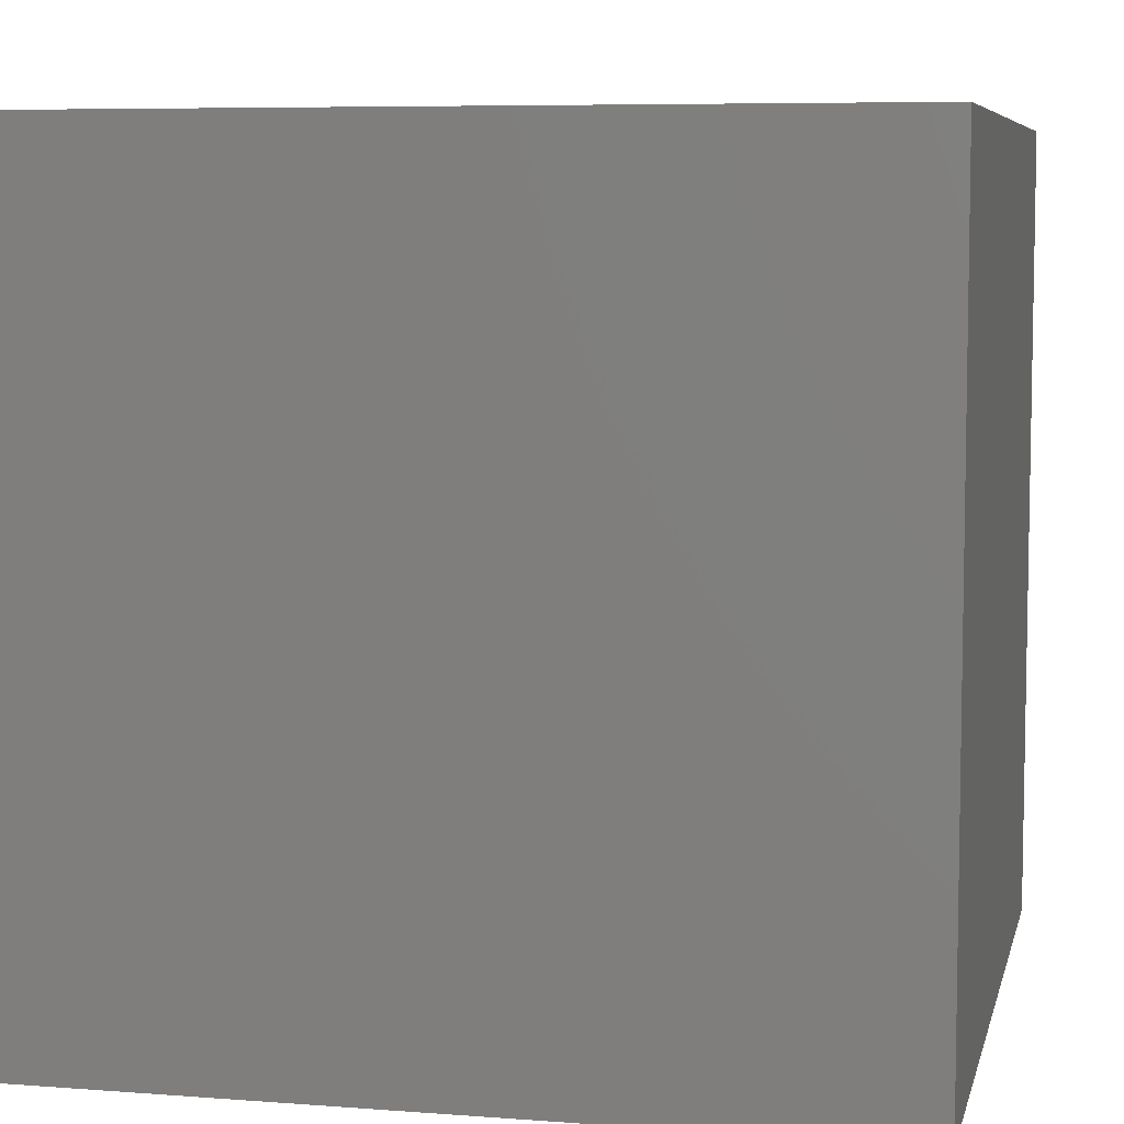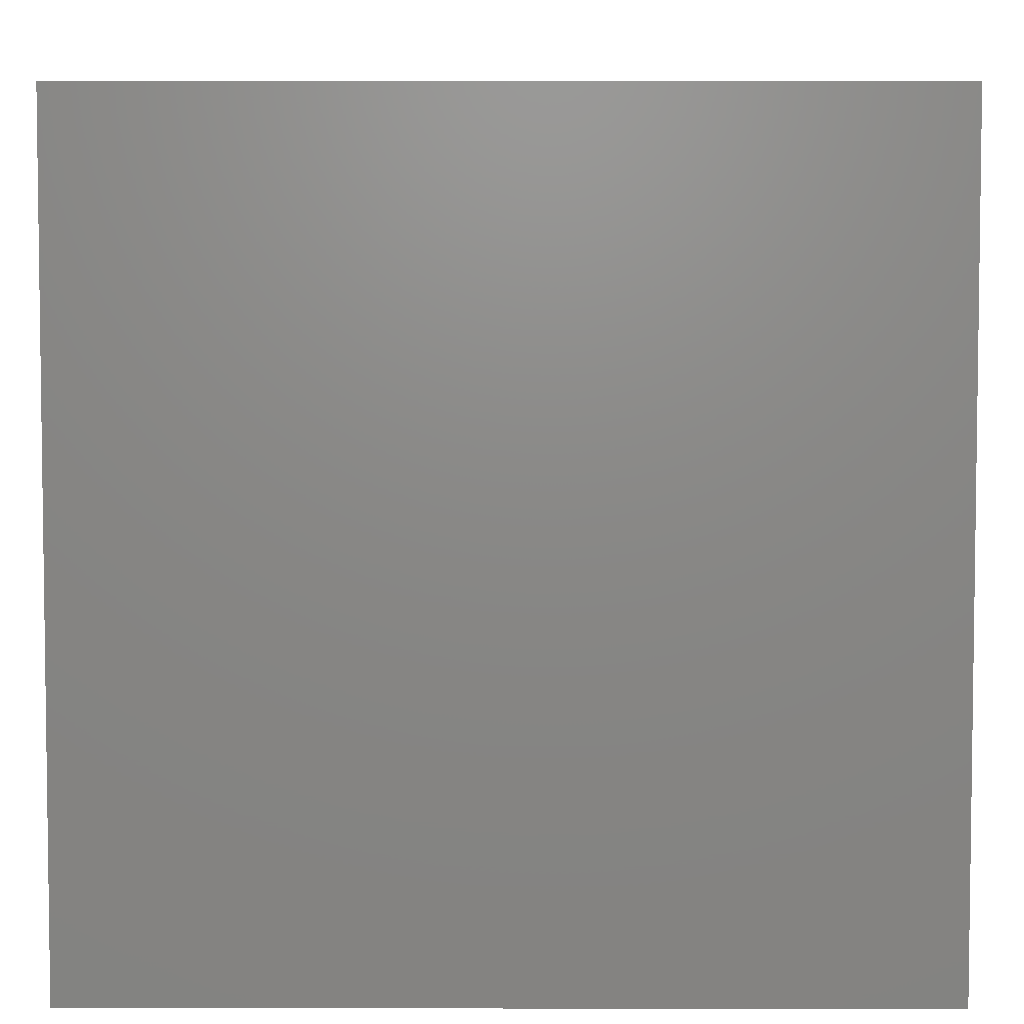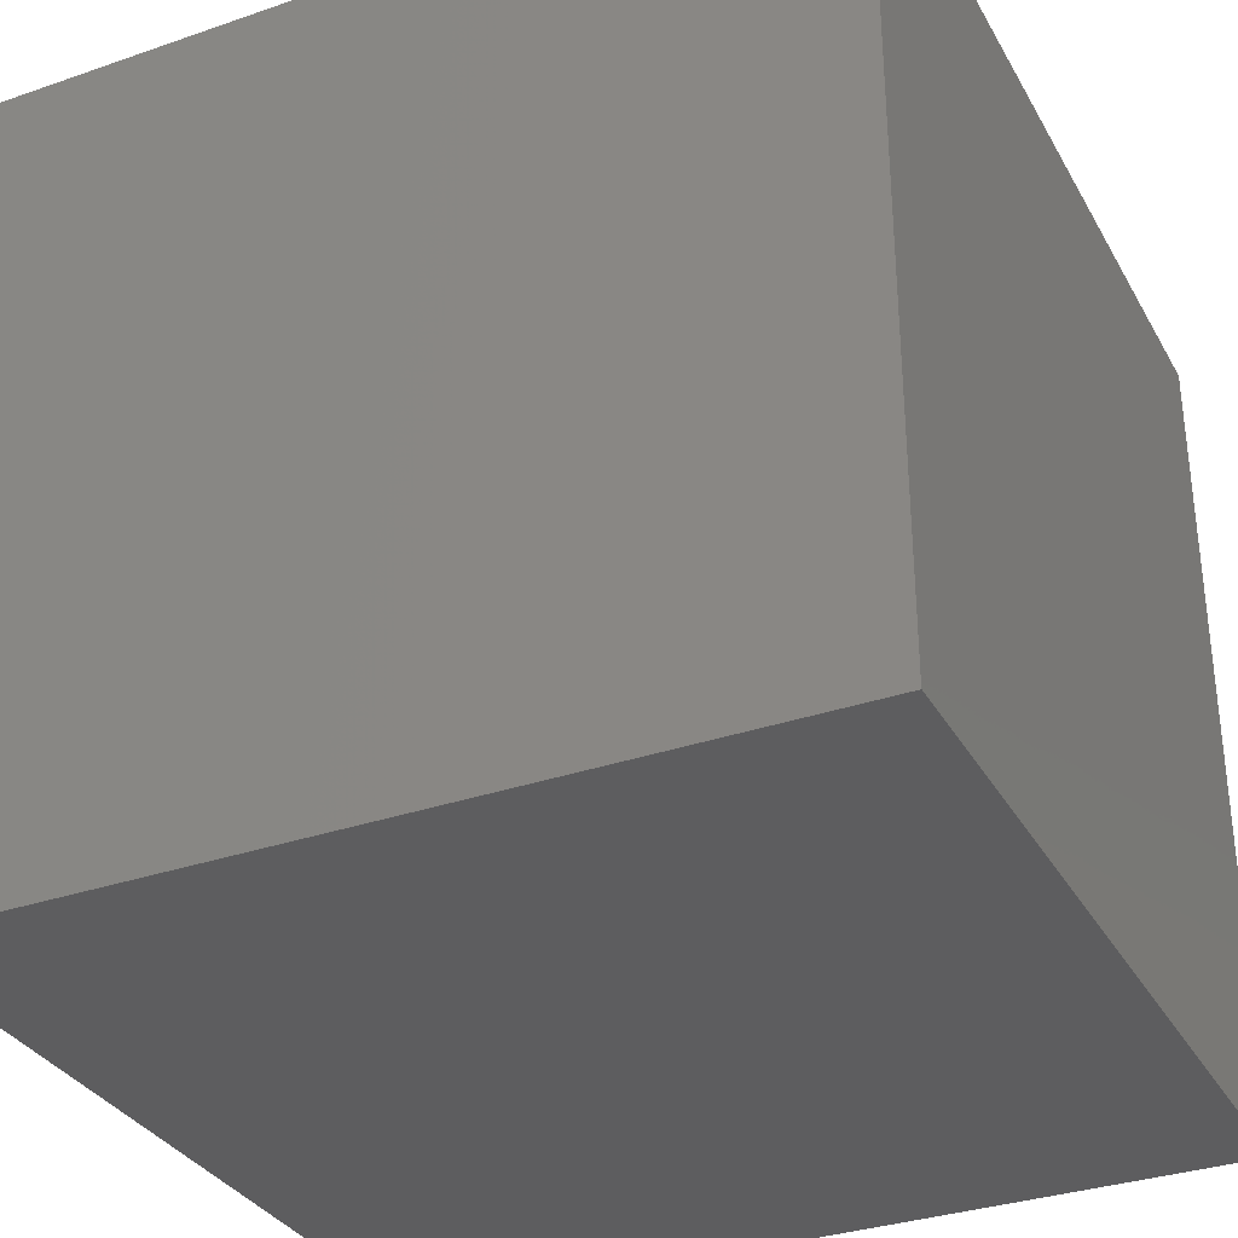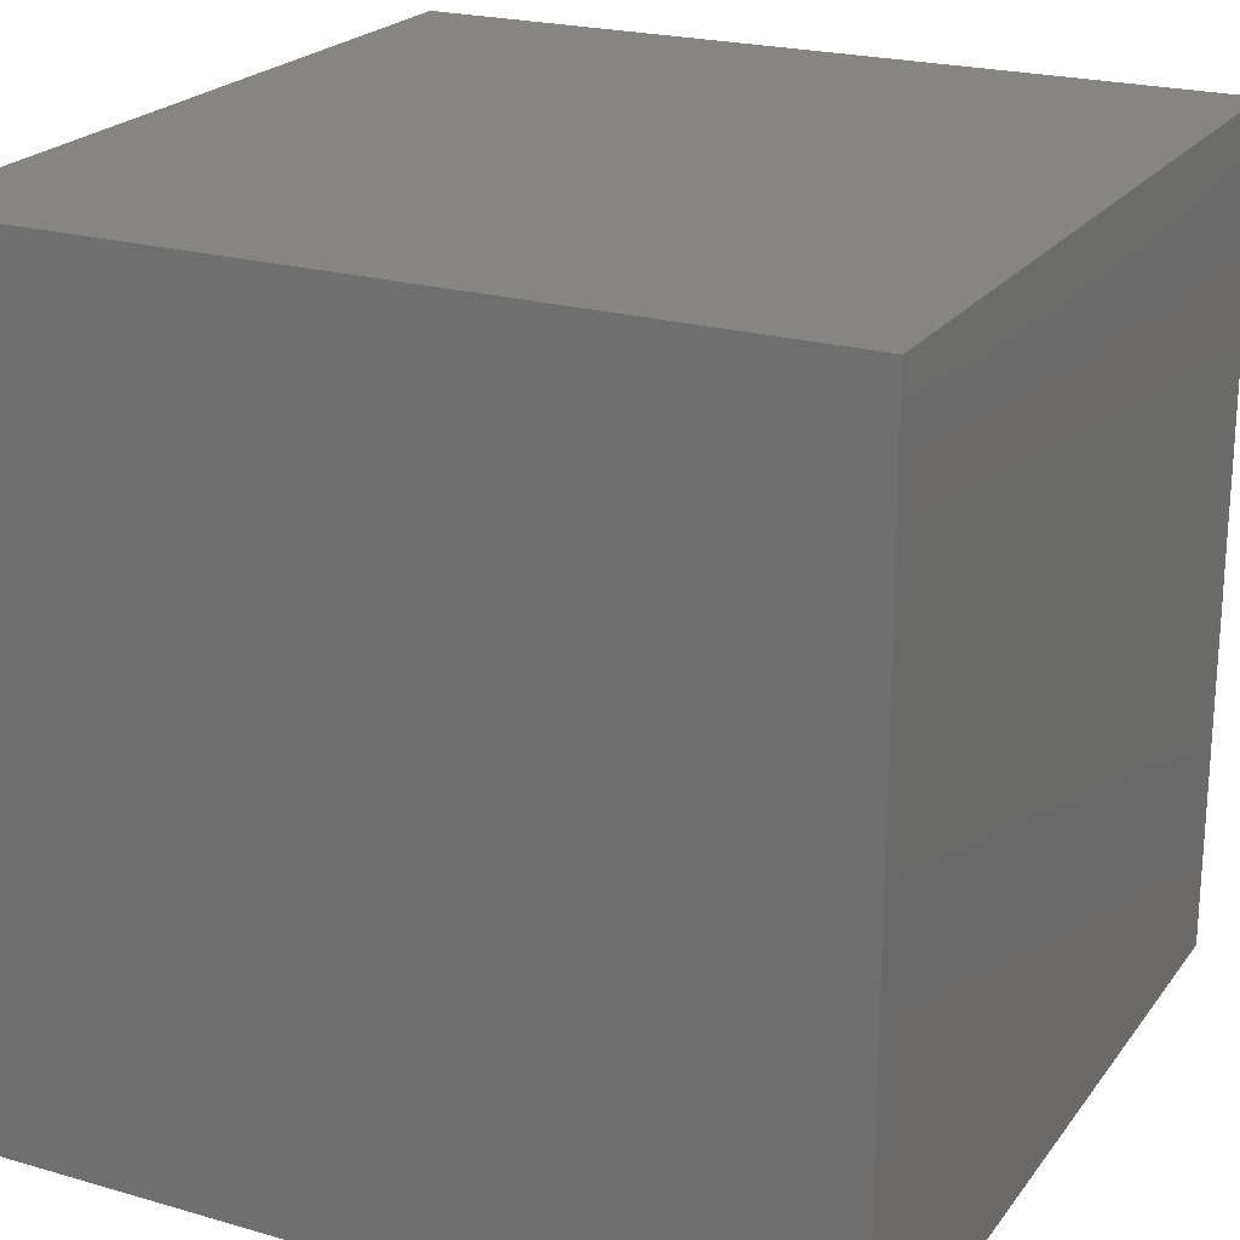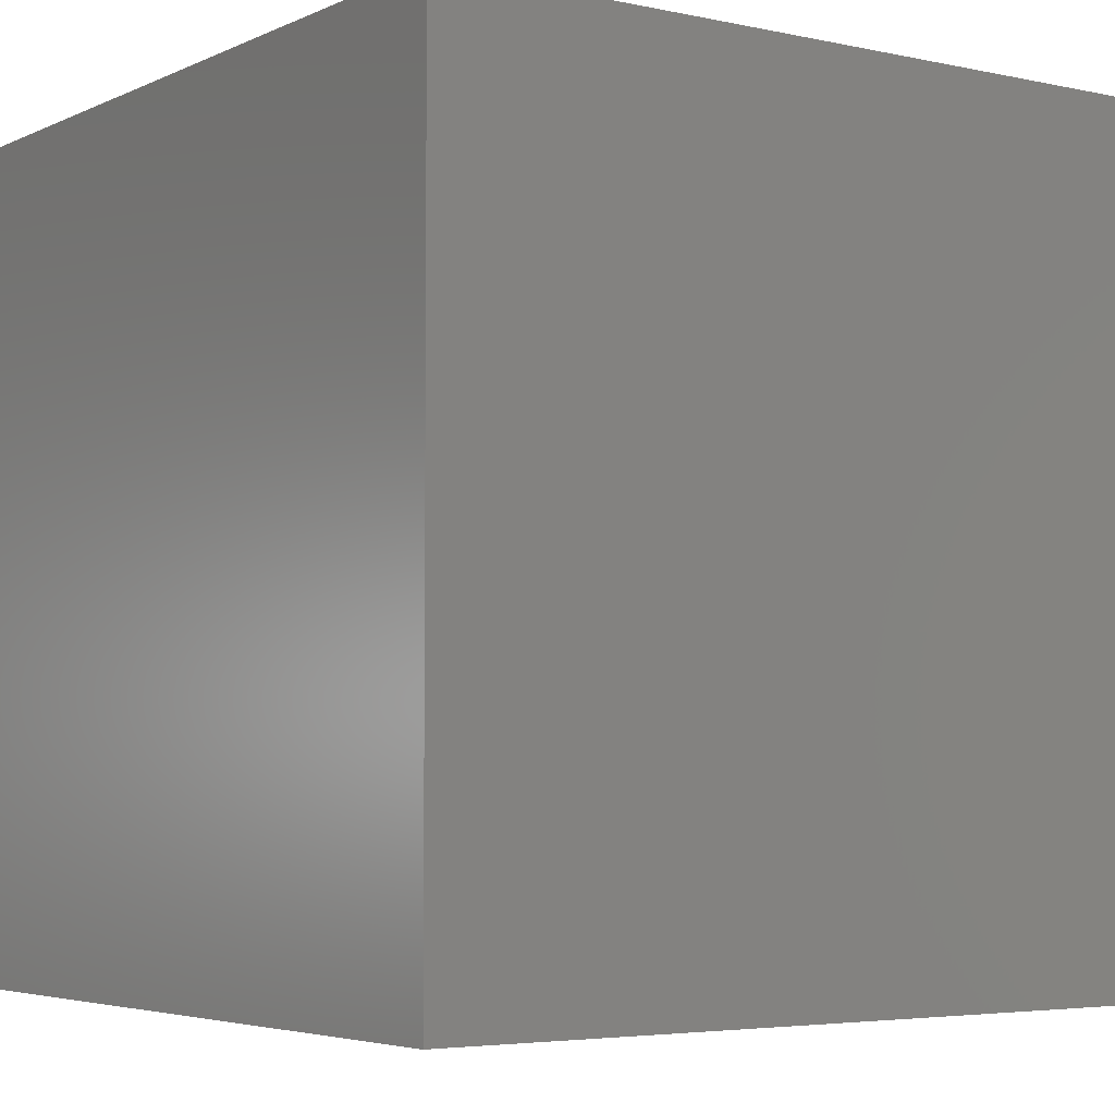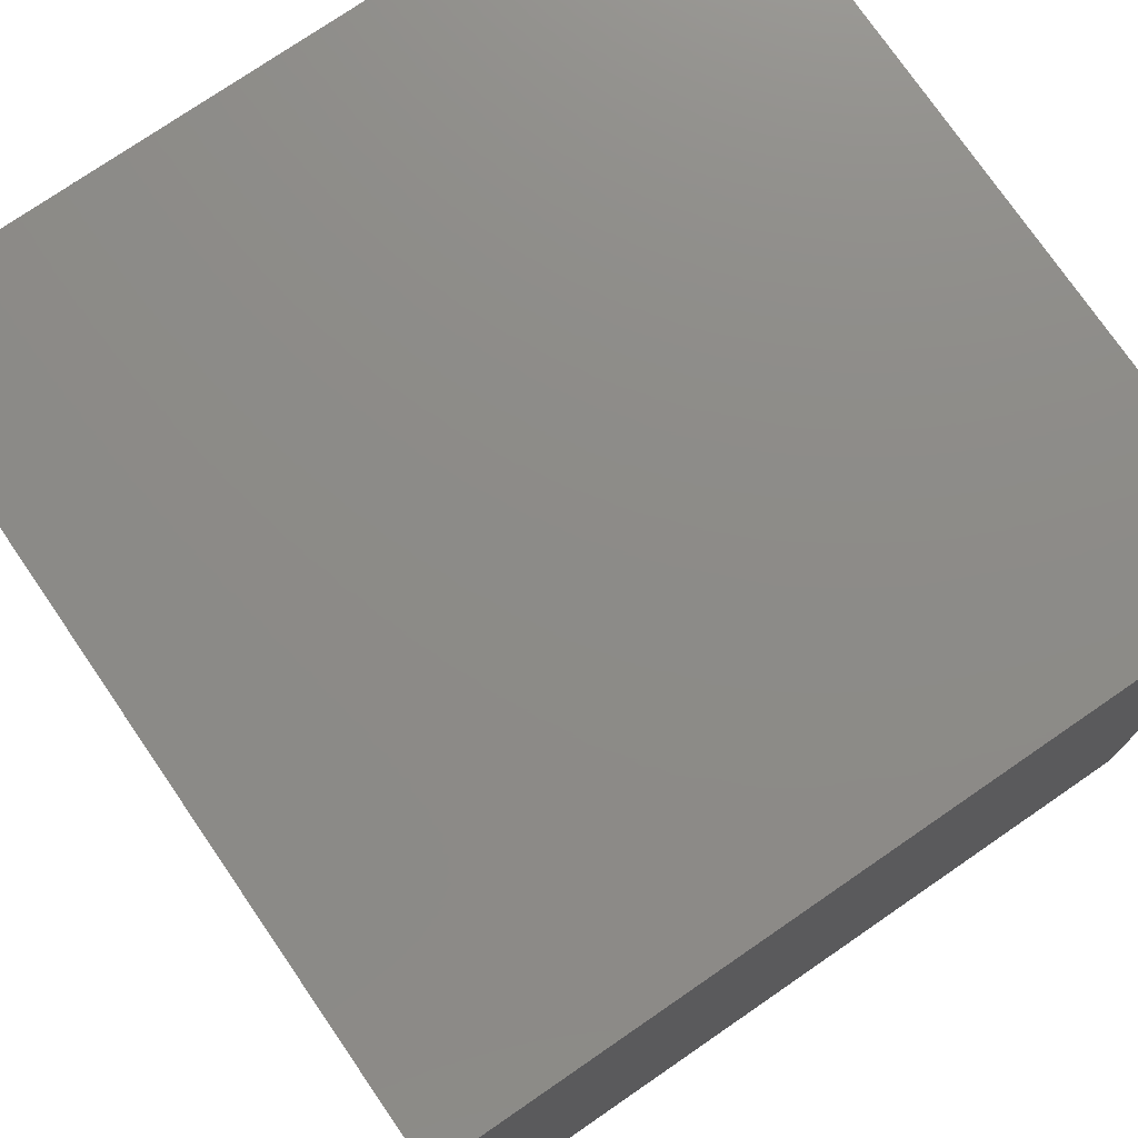
<metadata>
{"format":"stl","ext":"stl","renderer":"f3d","projection":"perspective","resolution":1024,"background":"white","views":[{"elev":6.8,"azim":102.6,"up":"+Z"},{"elev":4.9,"azim":90.4,"up":"+Y"},{"elev":-33.1,"azim":-154.6,"up":"+Z"},{"elev":22.2,"azim":-63.4,"up":"+Y"},{"elev":-4.4,"azim":-125.1,"up":"+Z"},{"elev":75.8,"azim":145.5,"up":"+Y"}]}
</metadata>
<code>
# stl→obj: 8 verts, 12 faces
v 1 1 0
v 0 0 0
v 0 1 0
v 1 0 0
v 1 0 1
v 0 1 1
v 0 0 1
v 1 1 1
f 1 2 3
f 2 1 4
f 5 6 7
f 6 5 8
f 6 2 7
f 2 6 3
f 6 1 3
f 1 6 8
f 1 5 4
f 5 1 8
f 5 2 4
f 2 5 7

</code>
